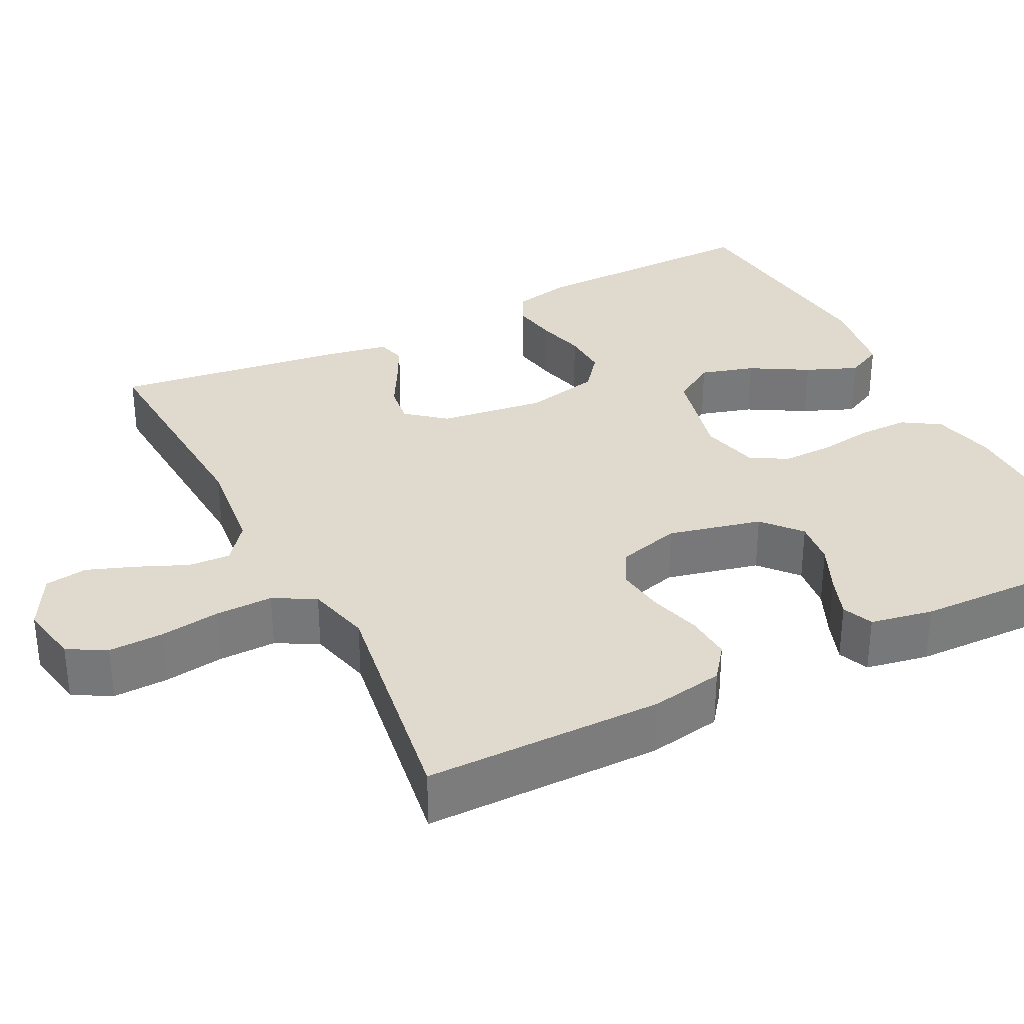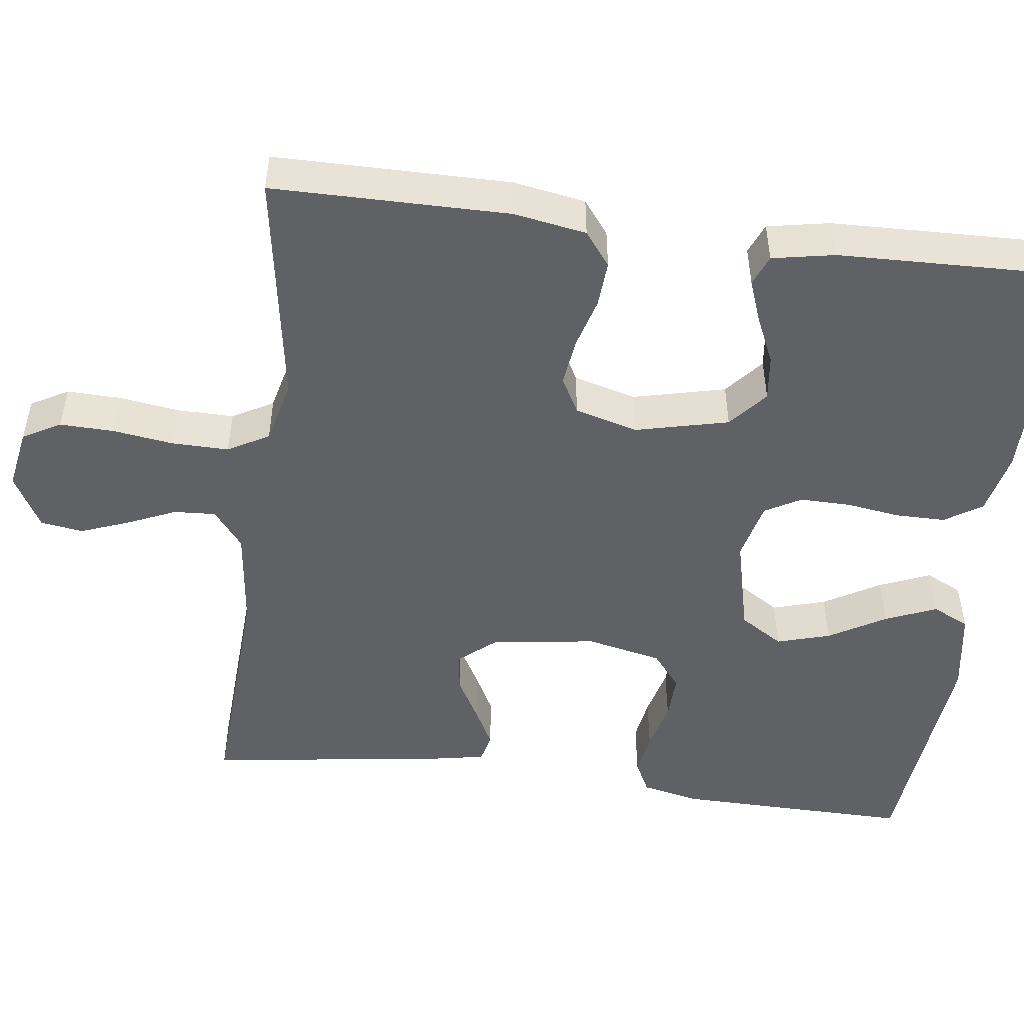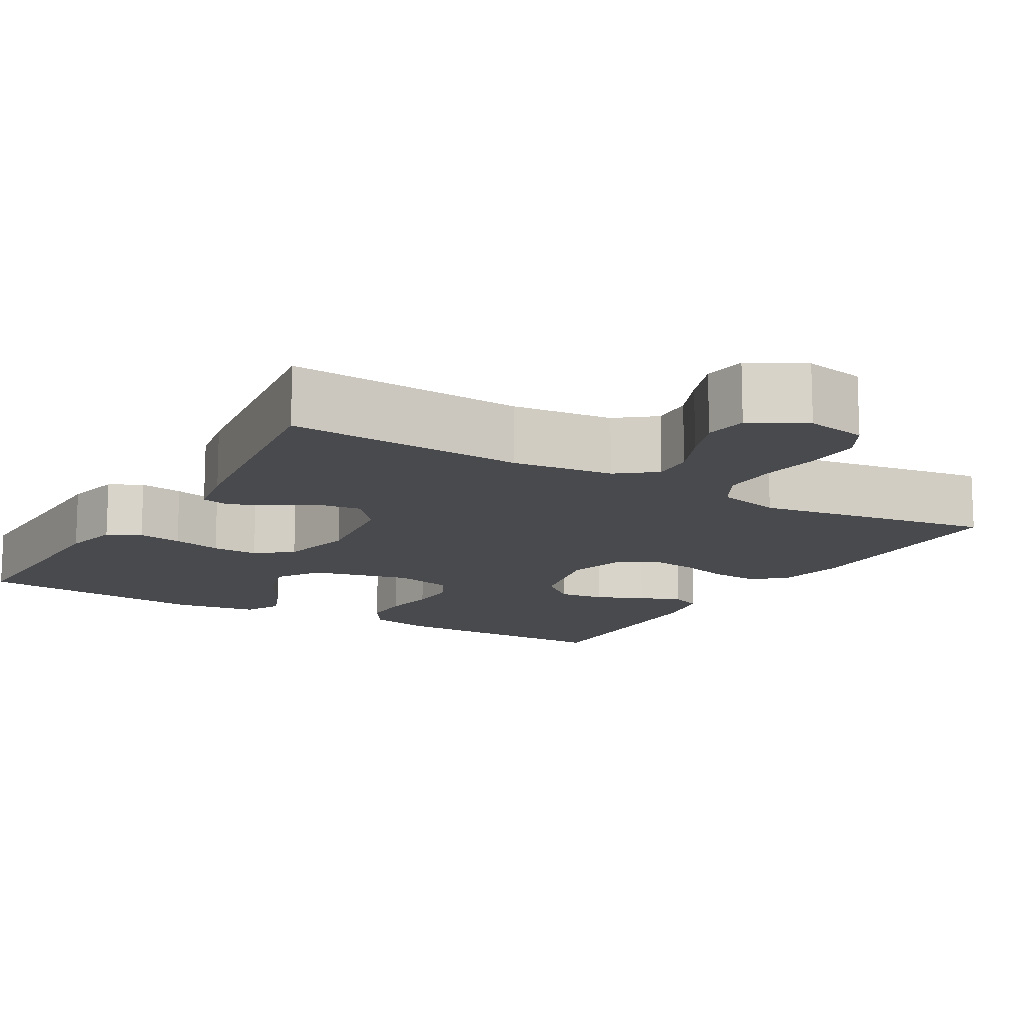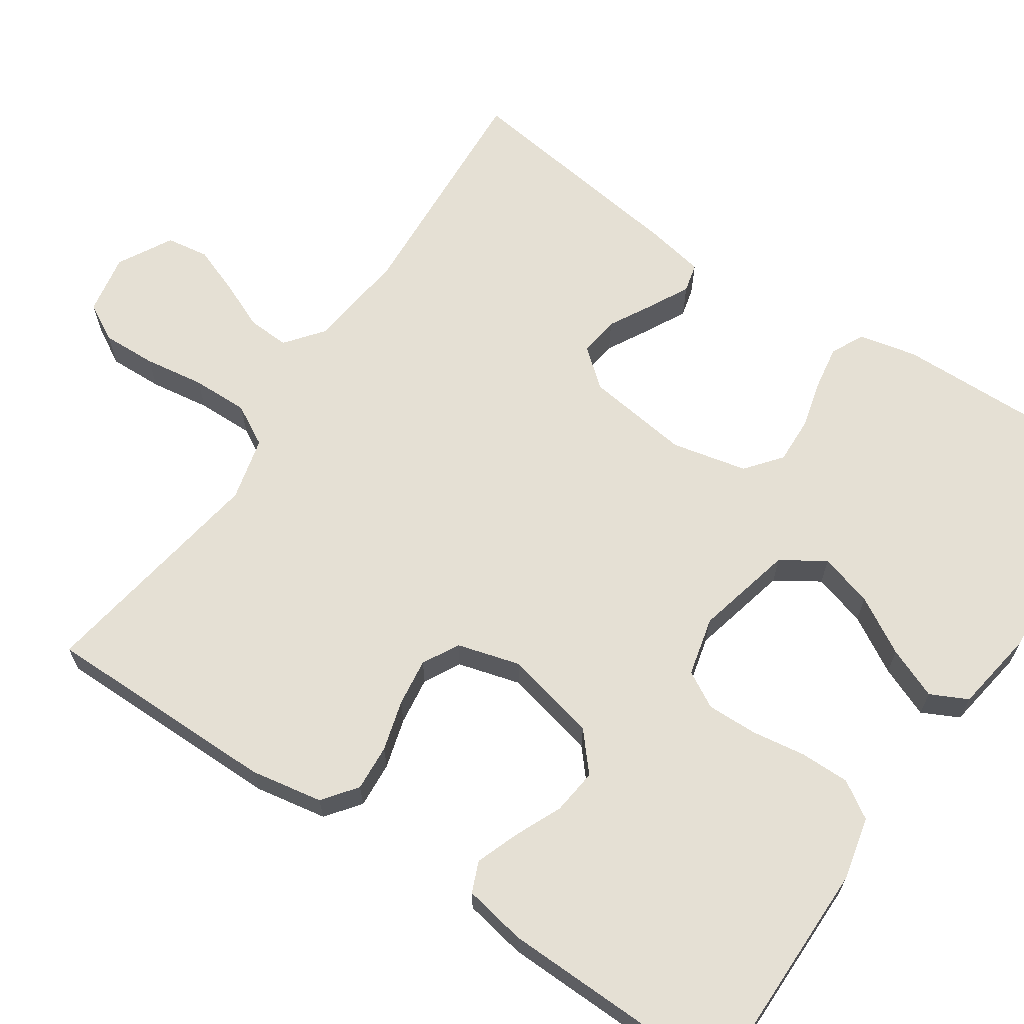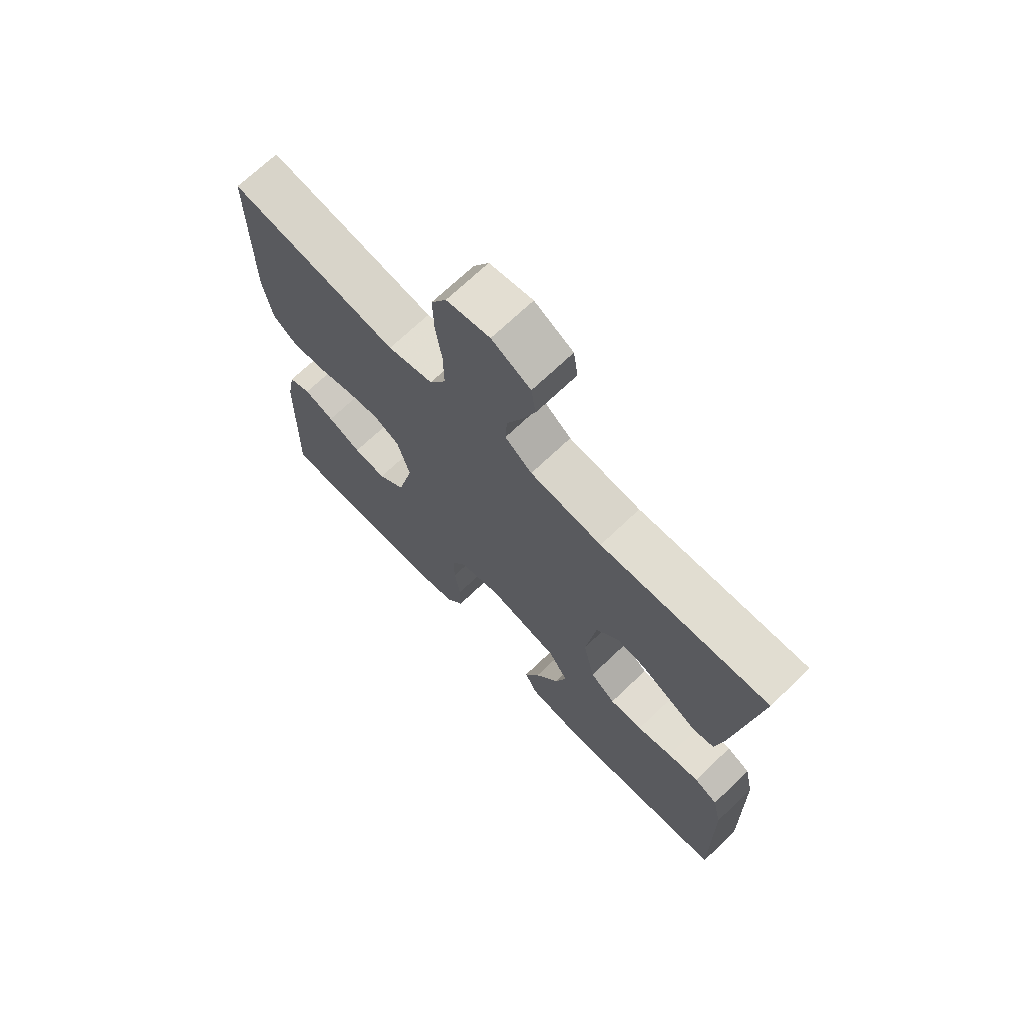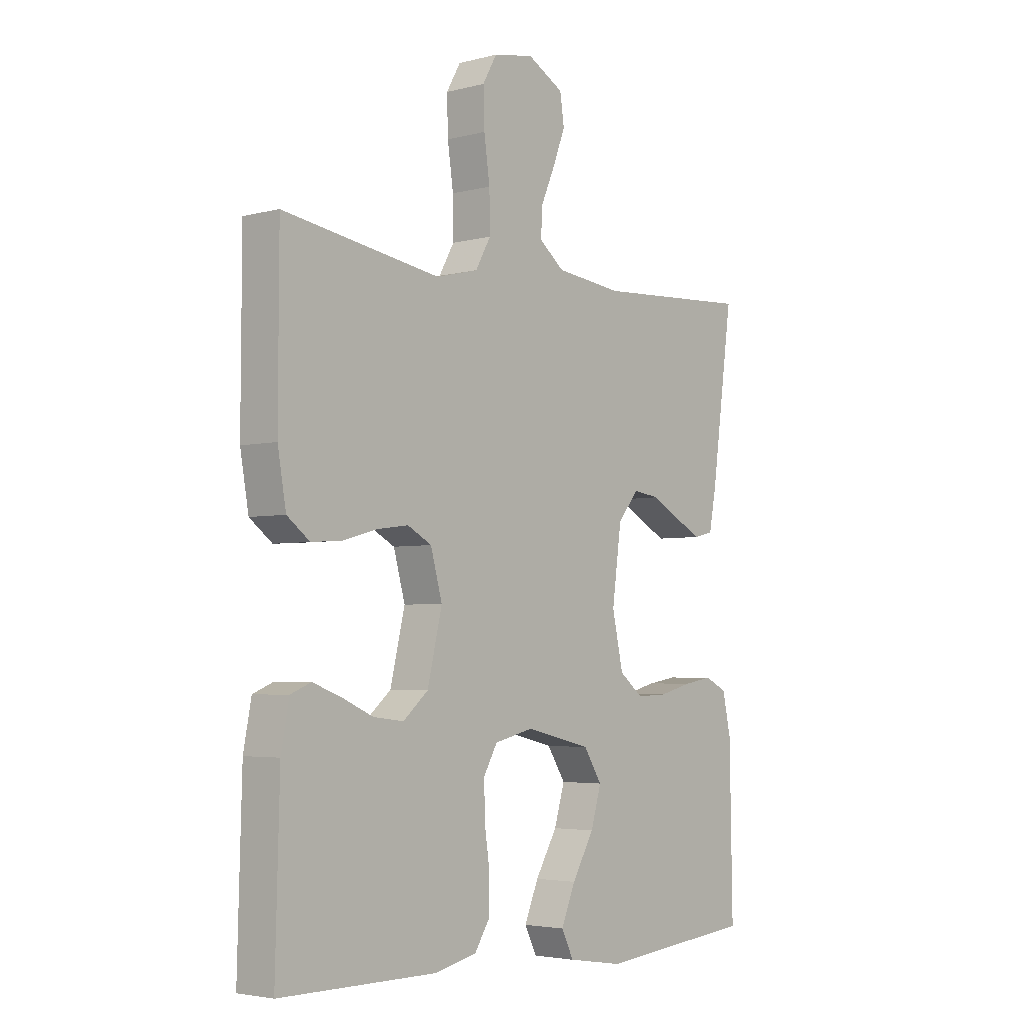
<metadata>
{"format":"obj","ext":"obj","renderer":"f3d","projection":"perspective","resolution":1024,"background":"white","views":[{"elev":32.7,"azim":63.0,"up":"+Y"},{"elev":-49.4,"azim":82.7,"up":"+Y"},{"elev":-13.4,"azim":-30.4,"up":"+Y"},{"elev":65.4,"azim":123.8,"up":"+Y"},{"elev":70.2,"azim":-133.7,"up":"+Z"},{"elev":-3.8,"azim":130.5,"up":"+Z"}]}
</metadata>
<code>
v 0.5 0.07 0.5
v 0.501 0.07 0.2
v 0.485 0.07 0.108
v 0.442 0.07 0.075
v 0.383 0.07 0.079
v 0.319 0.07 0.097
v 0.258 0.07 0.105
v 0.212 0.07 0.08
v 0.19 0.07 0
v 0.218 0.07 -0.118
v 0.266 0.07 -0.159
v 0.324 0.07 -0.152
v 0.384 0.07 -0.125
v 0.438 0.07 -0.105
v 0.477 0.07 -0.121
v 0.492 0.07 -0.2
v 0.5 0.07 -0.5
v 0.2 0.07 -0.5
v 0.12 0.07 -0.482
v 0.09 0.07 -0.435
v 0.09 0.07 -0.372
v 0.1 0.07 -0.303
v 0.101 0.07 -0.239
v 0.075 0.07 -0.193
v 0 0.07 -0.175
v -0.125 0.07 -0.205
v -0.16 0.07 -0.26
v -0.14 0.07 -0.328
v -0.098 0.07 -0.4
v -0.071 0.07 -0.465
v -0.094 0.07 -0.512
v -0.2 0.07 -0.529
v -0.5 0.07 -0.5
v -0.495 0.07 -0.2
v -0.479 0.07 -0.126
v -0.437 0.07 -0.105
v -0.381 0.07 -0.114
v -0.318 0.07 -0.13
v -0.259 0.07 -0.132
v -0.214 0.07 -0.096
v -0.193 0.07 0
v -0.211 0.07 0.133
v -0.251 0.07 0.181
v -0.302 0.07 0.174
v -0.358 0.07 0.143
v -0.408 0.07 0.117
v -0.445 0.07 0.126
v -0.459 0.07 0.2
v -0.5 0.07 0.5
v -0.2 0.07 0.483
v -0.072 0.07 0.498
v -0.024 0.07 0.536
v -0.027 0.07 0.589
v -0.054 0.07 0.651
v -0.077 0.07 0.712
v -0.069 0.07 0.766
v 0 0.07 0.804
v 0.077 0.07 0.79
v 0.104 0.07 0.742
v 0.102 0.07 0.673
v 0.091 0.07 0.596
v 0.09 0.07 0.524
v 0.119 0.07 0.472
v 0.2 0.07 0.452
v 0.5 0 0.5
v 0.501 0 0.2
v 0.485 0 0.108
v 0.442 0 0.075
v 0.383 0 0.079
v 0.319 0 0.097
v 0.258 0 0.105
v 0.212 0 0.08
v 0.19 0 0
v 0.218 0 -0.118
v 0.266 0 -0.159
v 0.324 0 -0.152
v 0.384 0 -0.125
v 0.438 0 -0.105
v 0.477 0 -0.121
v 0.492 0 -0.2
v 0.5 0 -0.5
v 0.2 0 -0.5
v 0.12 0 -0.482
v 0.09 0 -0.435
v 0.09 0 -0.372
v 0.1 0 -0.303
v 0.101 0 -0.239
v 0.075 0 -0.193
v 0 0 -0.175
v -0.125 0 -0.205
v -0.16 0 -0.26
v -0.14 0 -0.328
v -0.098 0 -0.4
v -0.071 0 -0.465
v -0.094 0 -0.512
v -0.2 0 -0.529
v -0.5 0 -0.5
v -0.495 0 -0.2
v -0.479 0 -0.126
v -0.437 0 -0.105
v -0.381 0 -0.114
v -0.318 0 -0.13
v -0.259 0 -0.132
v -0.214 0 -0.096
v -0.193 0 0
v -0.211 0 0.133
v -0.251 0 0.181
v -0.302 0 0.174
v -0.358 0 0.143
v -0.408 0 0.117
v -0.445 0 0.126
v -0.459 0 0.2
v -0.5 0 0.5
v -0.2 0 0.483
v -0.072 0 0.498
v -0.024 0 0.536
v -0.027 0 0.589
v -0.054 0 0.651
v -0.077 0 0.712
v -0.069 0 0.766
v 0 0 0.804
v 0.077 0 0.79
v 0.104 0 0.742
v 0.102 0 0.673
v 0.091 0 0.596
v 0.09 0 0.524
v 0.119 0 0.472
v 0.2 0 0.452
f 59 60 61
f 58 59 61
f 57 58 61
f 56 57 61
f 55 56 61
f 54 55 61
f 53 54 61
f 52 53 61 62
f 51 52 62 63
f 48 49 50
f 47 48 50
f 46 47 50
f 45 46 50
f 44 45 50
f 51 63 64
f 50 51 64
f 44 50 64
f 43 44 64
f 36 37 38
f 35 36 38
f 34 35 38
f 33 34 38
f 32 33 38
f 31 32 38
f 30 31 38
f 29 30 38
f 28 29 38
f 27 28 38 39
f 26 27 39 40
f 20 21 22
f 19 20 22
f 18 19 22
f 17 18 22
f 16 17 22
f 15 16 22
f 14 15 22
f 13 14 22
f 12 13 22
f 11 12 22 23
f 10 11 23 24
f 4 5 6
f 3 4 6
f 2 3 6
f 1 2 6
f 64 1 6
f 64 6 7
f 64 7 8
f 43 64 8
f 42 43 8
f 41 42 8 9
f 41 9 10
f 40 41 10
f 26 40 10
f 25 26 10
f 10 24 25
f 125 124 123
f 125 123 122
f 125 122 121
f 125 121 120
f 125 120 119
f 125 119 118
f 125 118 117
f 126 125 117 116
f 127 126 116 115
f 114 113 112
f 114 112 111
f 114 111 110
f 114 110 109
f 114 109 108
f 128 127 115
f 128 115 114
f 128 114 108
f 128 108 107
f 102 101 100
f 102 100 99
f 102 99 98
f 102 98 97
f 102 97 96
f 102 96 95
f 102 95 94
f 102 94 93
f 102 93 92
f 103 102 92 91
f 104 103 91 90
f 86 85 84
f 86 84 83
f 86 83 82
f 86 82 81
f 86 81 80
f 86 80 79
f 86 79 78
f 86 78 77
f 86 77 76
f 87 86 76 75
f 88 87 75 74
f 70 69 68
f 70 68 67
f 70 67 66
f 70 66 65
f 70 65 128
f 71 70 128
f 72 71 128
f 72 128 107
f 72 107 106
f 73 72 106 105
f 74 73 105
f 74 105 104
f 74 104 90
f 74 90 89
f 89 88 74
f 1 65 66 2
f 2 66 67 3
f 3 67 68 4
f 4 68 69 5
f 5 69 70 6
f 6 70 71 7
f 7 71 72 8
f 8 72 73 9
f 9 73 74 10
f 10 74 75 11
f 11 75 76 12
f 12 76 77 13
f 13 77 78 14
f 14 78 79 15
f 15 79 80 16
f 16 80 81 17
f 17 81 82 18
f 18 82 83 19
f 19 83 84 20
f 20 84 85 21
f 21 85 86 22
f 22 86 87 23
f 23 87 88 24
f 24 88 89 25
f 25 89 90 26
f 26 90 91 27
f 27 91 92 28
f 28 92 93 29
f 29 93 94 30
f 30 94 95 31
f 31 95 96 32
f 32 96 97 33
f 33 97 98 34
f 34 98 99 35
f 35 99 100 36
f 36 100 101 37
f 37 101 102 38
f 38 102 103 39
f 39 103 104 40
f 40 104 105 41
f 41 105 106 42
f 42 106 107 43
f 43 107 108 44
f 44 108 109 45
f 45 109 110 46
f 46 110 111 47
f 47 111 112 48
f 48 112 113 49
f 49 113 114 50
f 50 114 115 51
f 51 115 116 52
f 52 116 117 53
f 53 117 118 54
f 54 118 119 55
f 55 119 120 56
f 56 120 121 57
f 57 121 122 58
f 58 122 123 59
f 59 123 124 60
f 60 124 125 61
f 61 125 126 62
f 62 126 127 63
f 63 127 128 64
f 64 128 65 1

</code>
